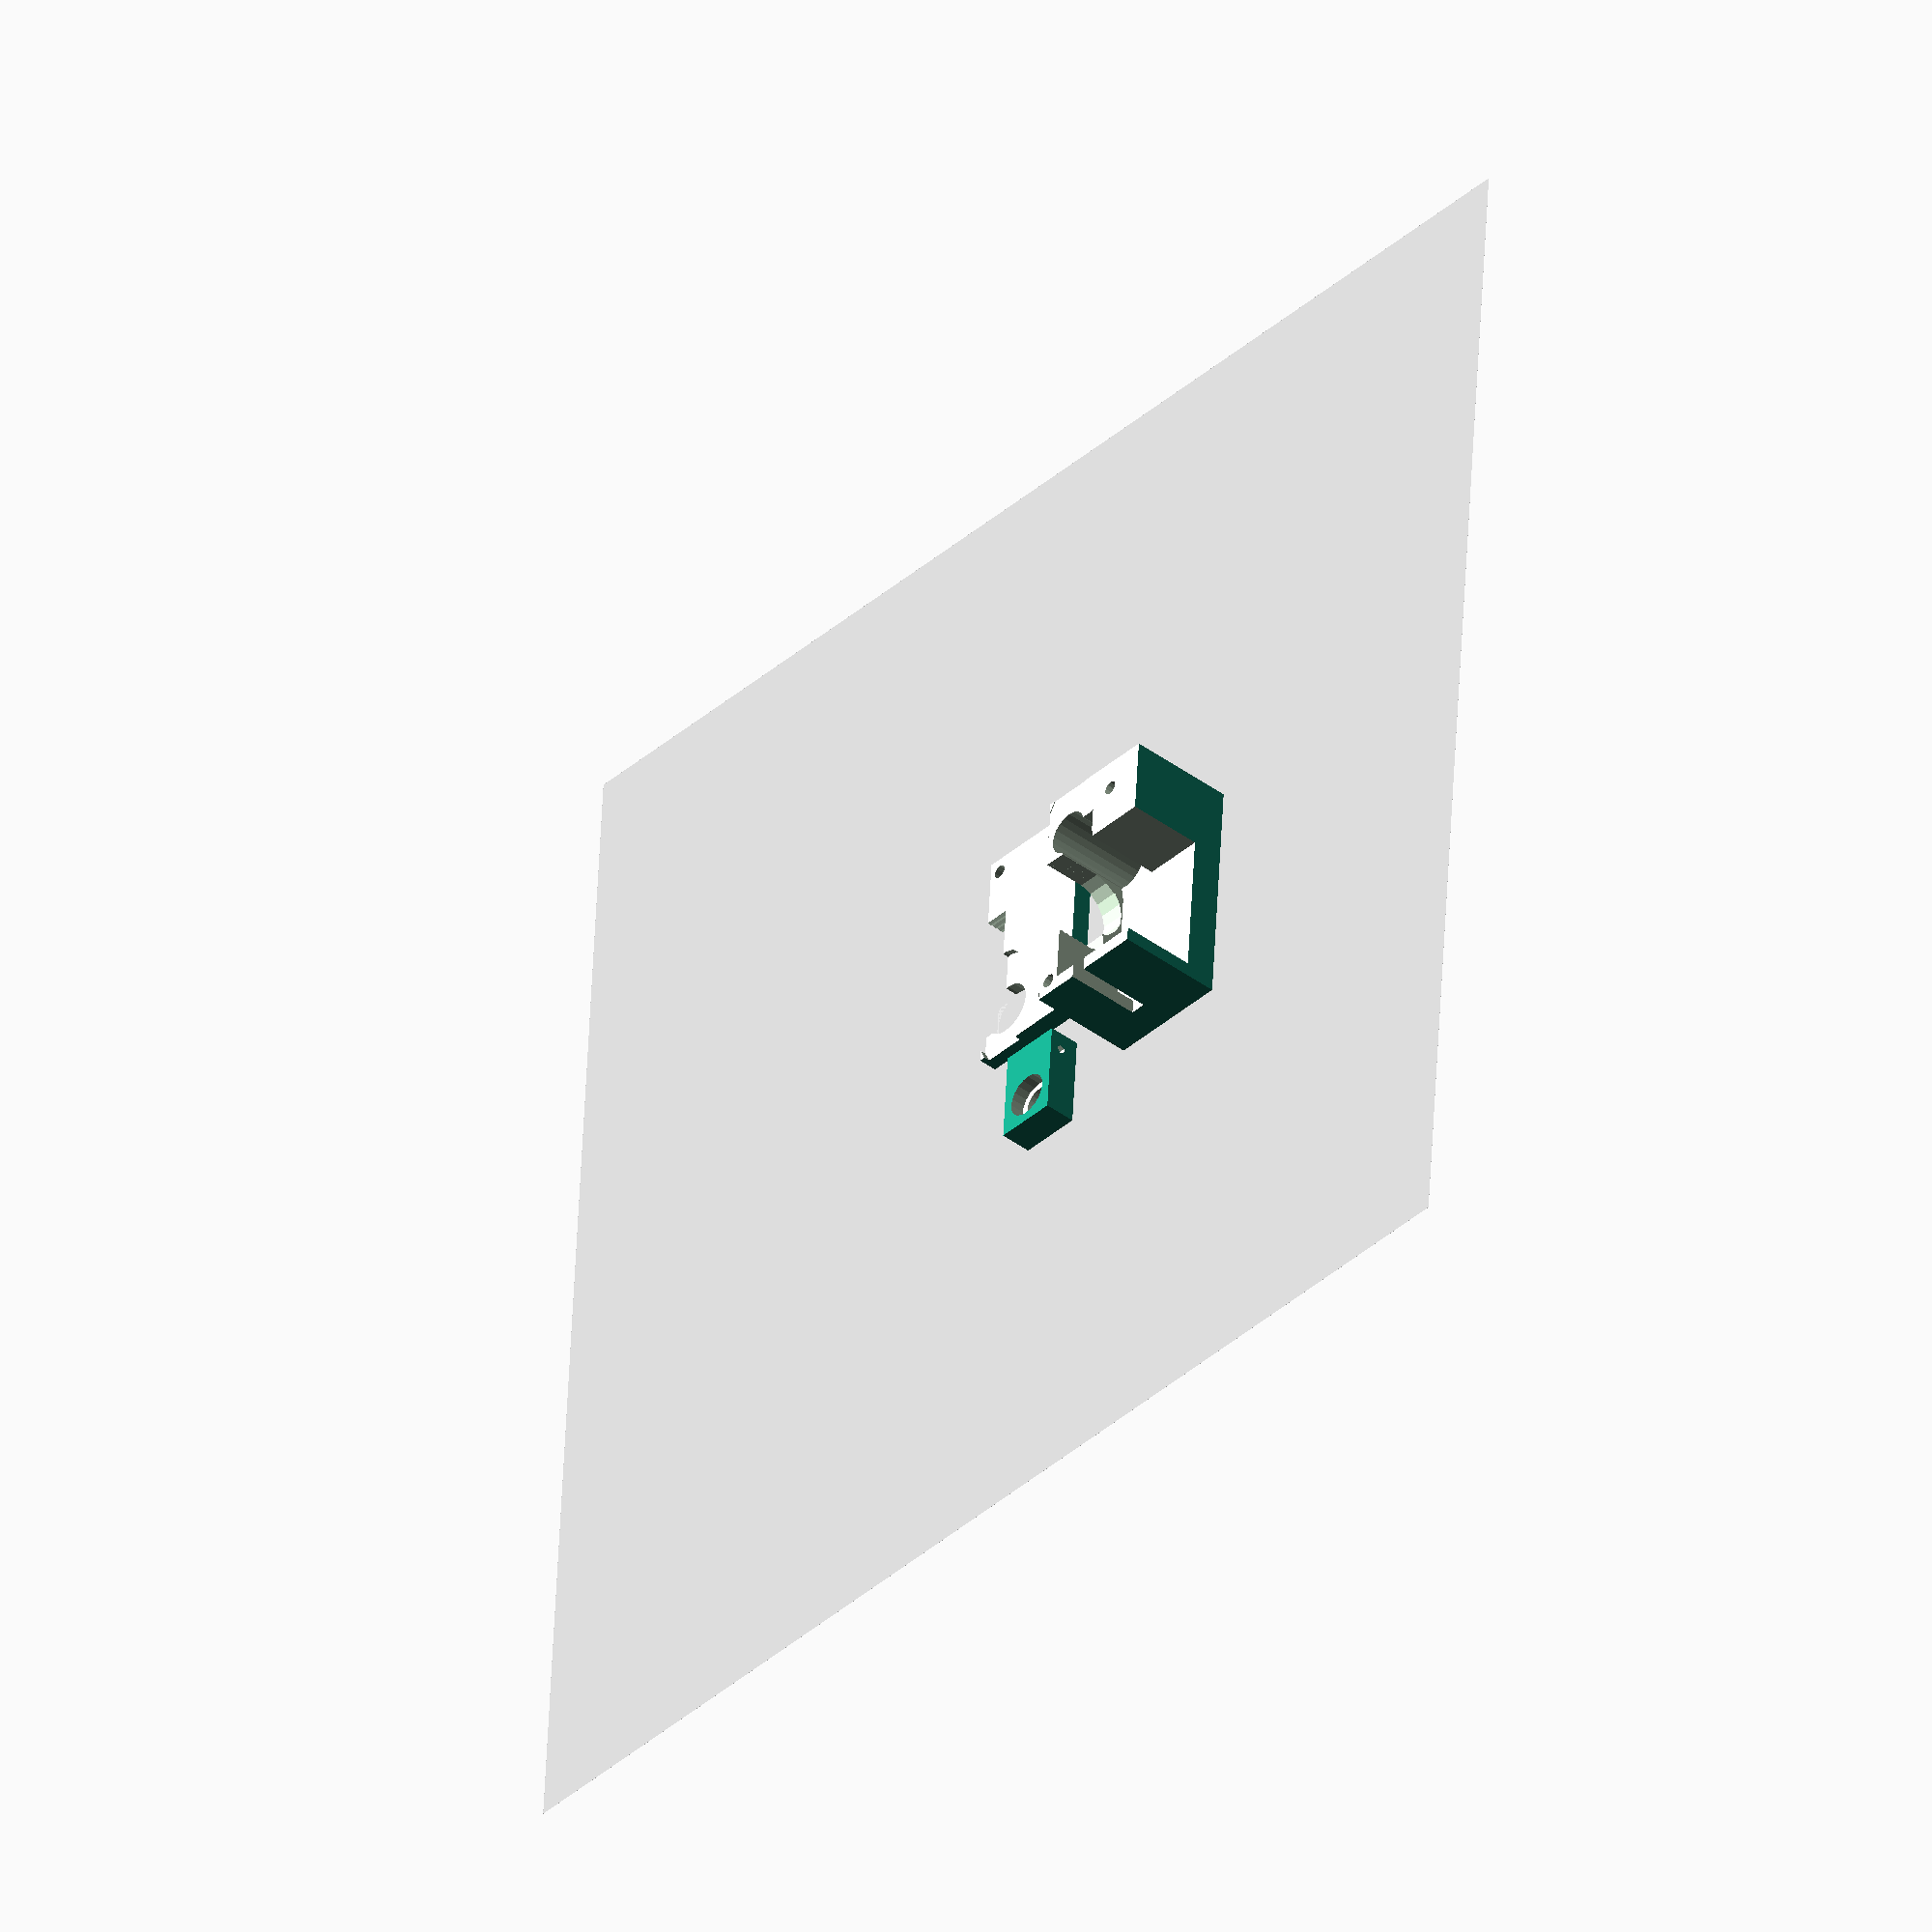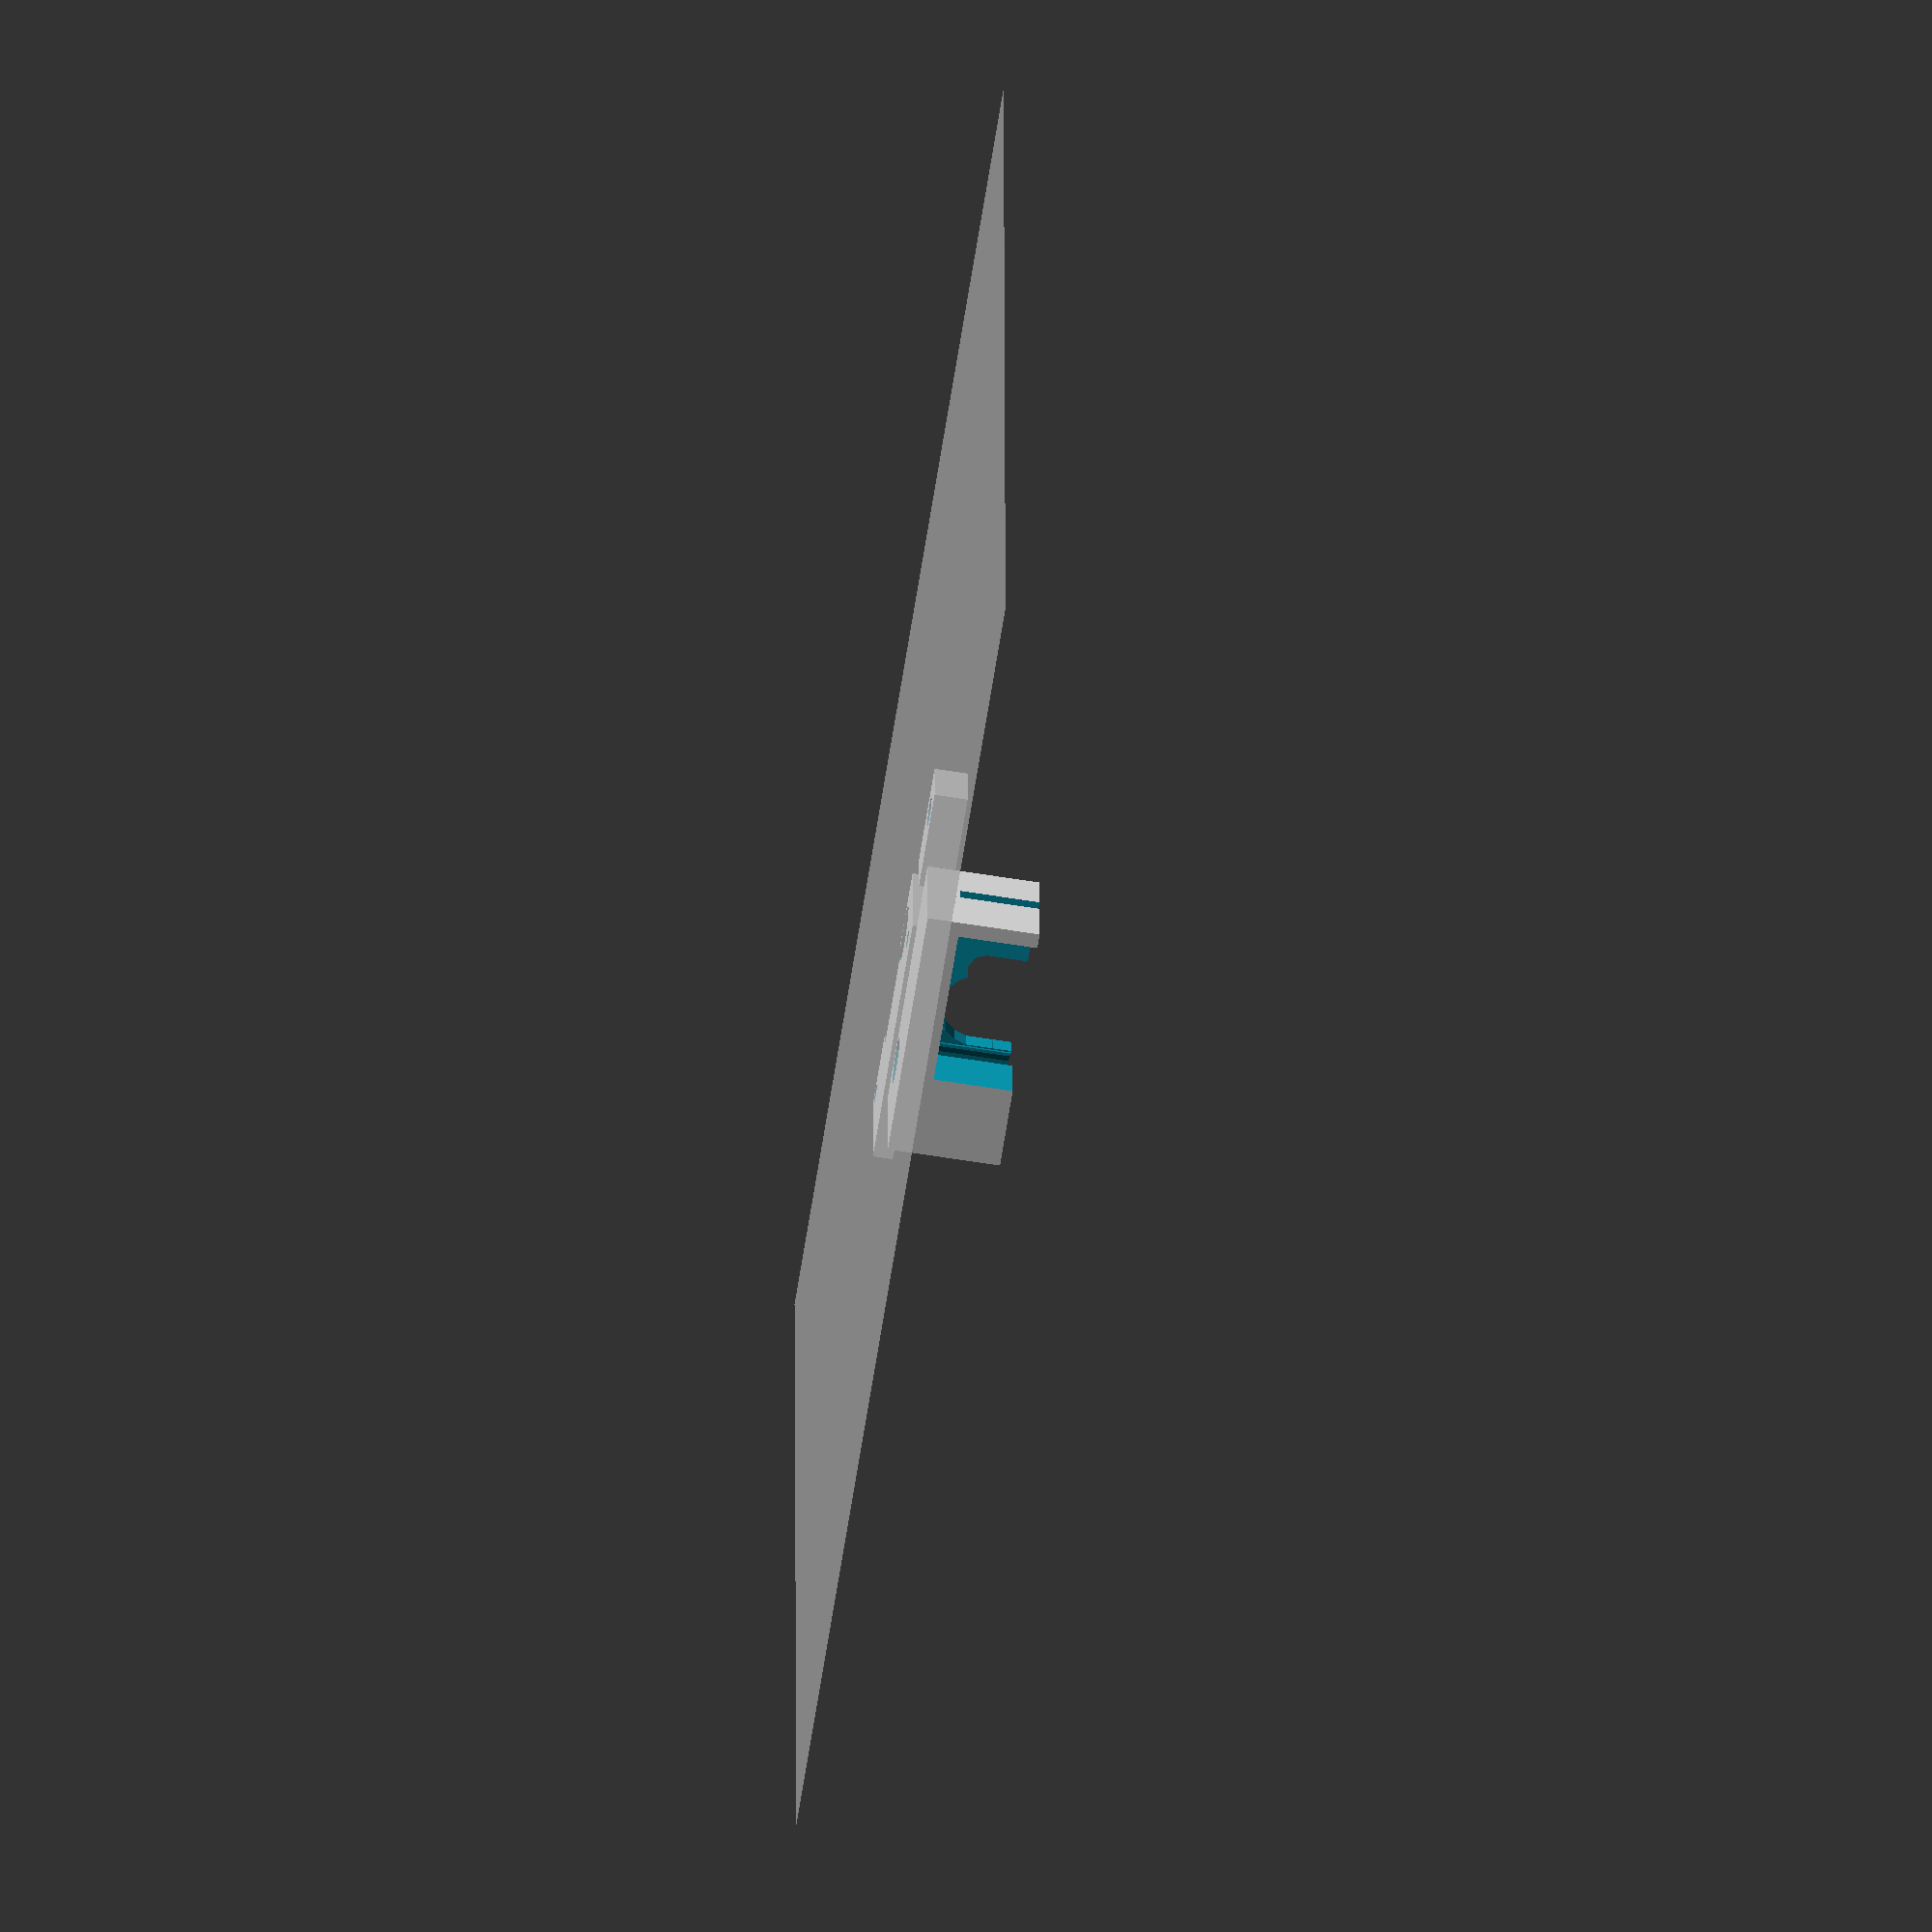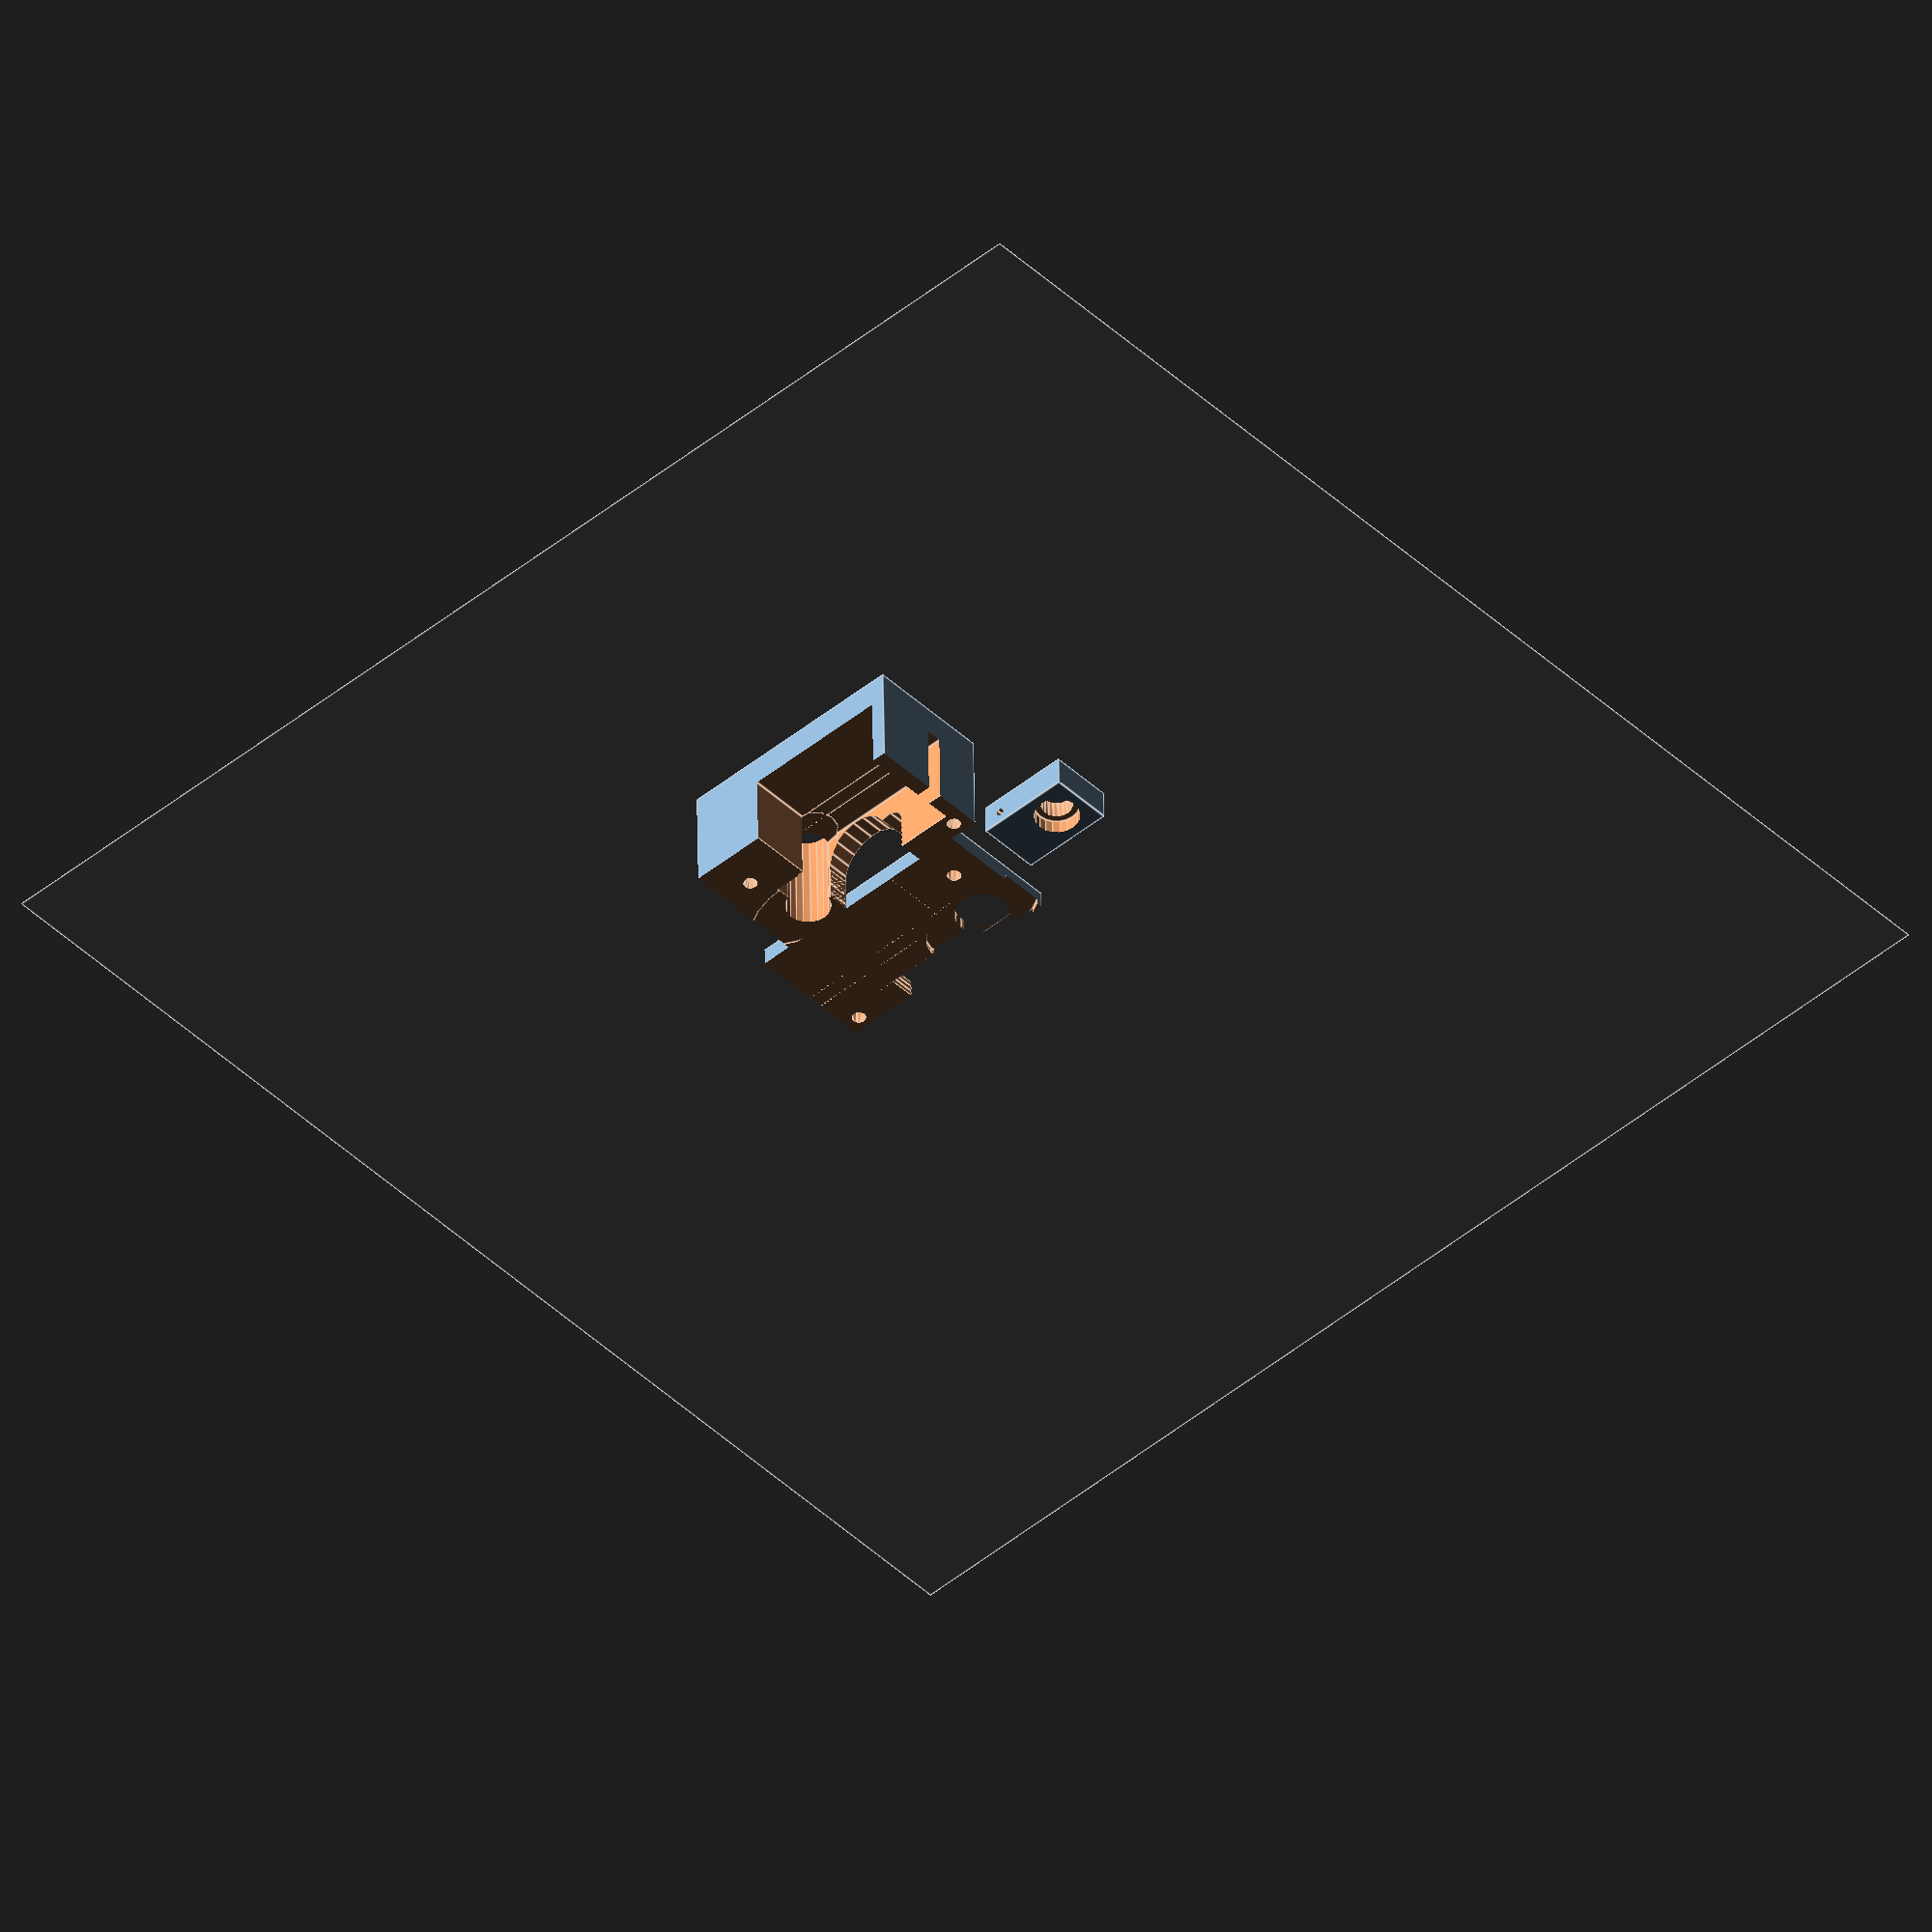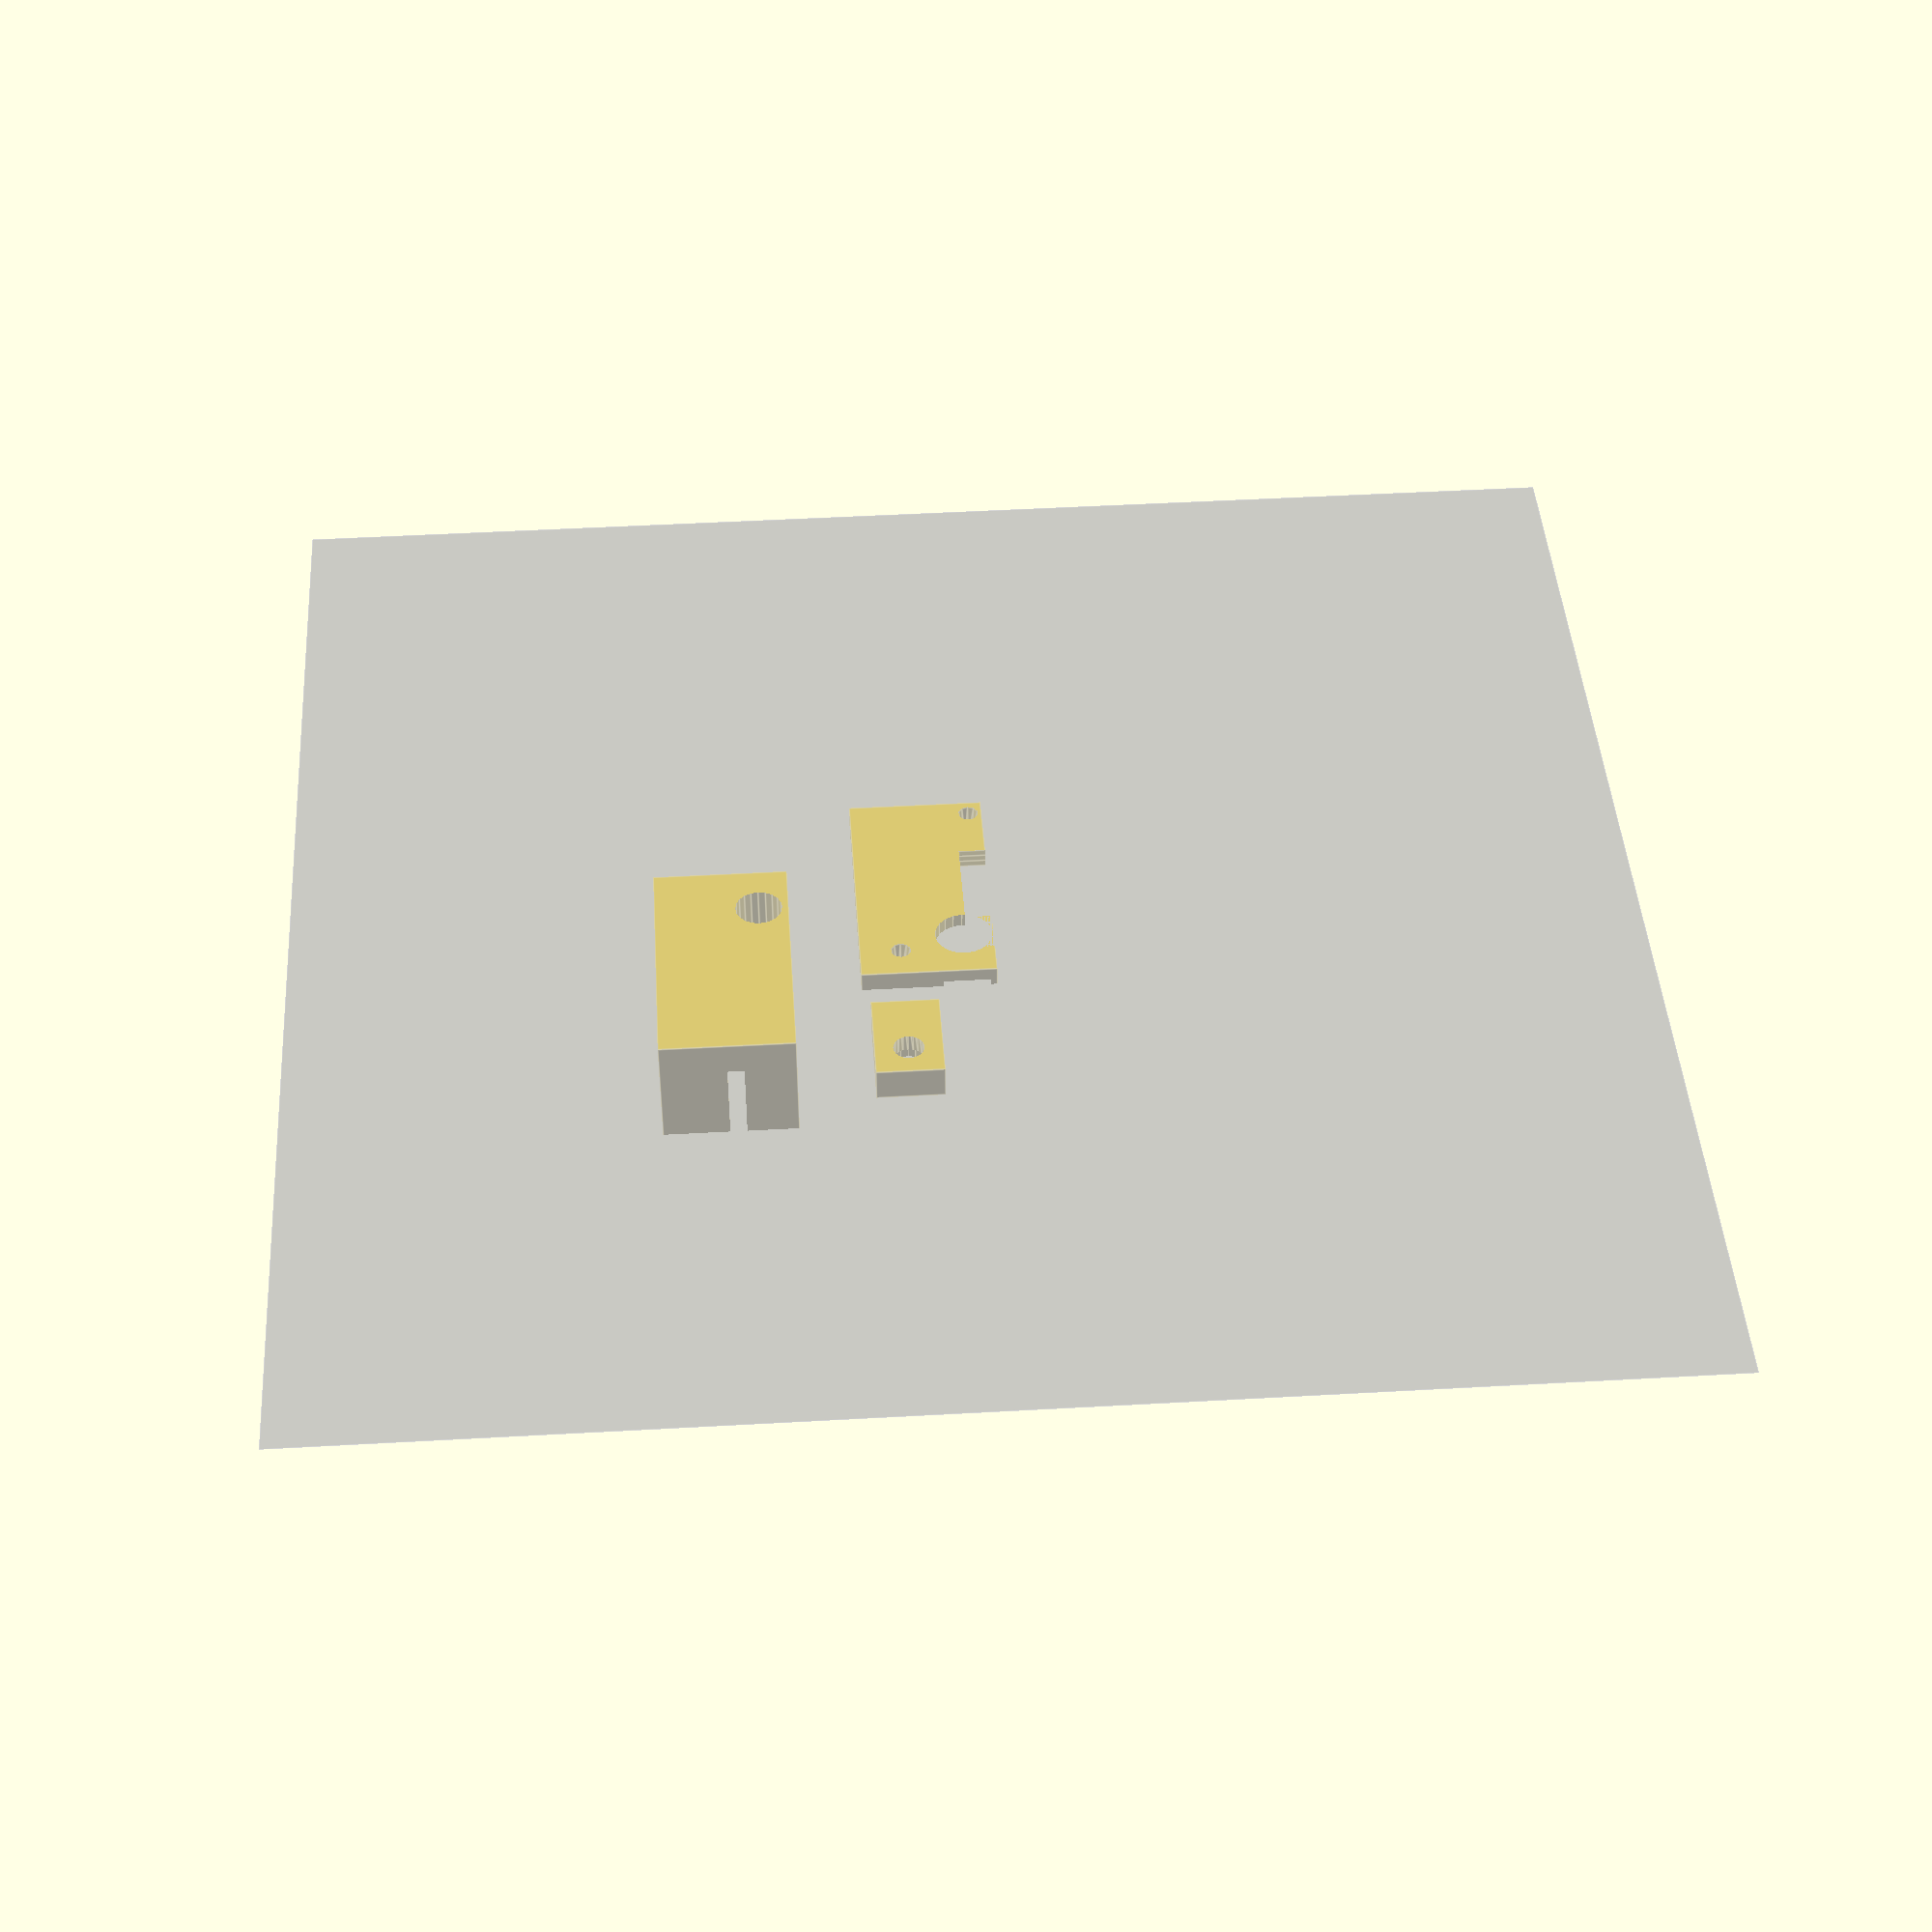
<openscad>
module servo(vert=false){
translate([0.25,0,0])cube([23.5,23,12]);
translate([-5,3.75,0])cube([34,2.5,12]);
for(i=[0:25])
	translate([((vert)?-1:0)*i,0,((vert)?0:1)*i]){
		translate([11/2,0.1,6])rotate([90])cylinder(r=11.7/2,h=4.1);
		translate([12,0.1,6])rotate([90])cylinder(r=5.5/2,h=4.1);
}

translate([-6,23-6.1,0])cube([6.3,6.2,12]);
}

module syringe(){
cylinder(r=7.0/2,h=76,$fn=20);
translate([0,0,75.5])cylinder(r1=4.9/2,r2=4/2,h=8.5,$fn=20);
translate([0,0,-10.1])cylinder(r=4.5/2,h=10,$fn=20);
translate([0,0,-20+0.5])cylinder(r=8.5/2,h=20,$fn=20);
scale(1.1)scale([1.9,1,1])cylinder(r=5,h=1,$fn=20);
}
module casing(){
difference(){
translate([-12,-3.9,-5])cube([38,20,20]);
servo();
translate([-7.95/2,0.55,12.95])mirror([0,0,1])syringe();
translate([-7,10,9.01])cylinder(r1=0.75,r2=1.5,h=6,$fn=10);
translate([23.5,-1.9,9.01])cylinder(r1=0.75,r2=1.5,h=6,$fn=10);
translate([0,3,0])cylinder(r=3.5,h=12);
}
}
module casinglid(){
translate([0,30,5])difference(){
casing();
translate([-20,-10,12-.02])cube([50,30,50]);
}

translate([0,0,15])rotate([0,180,0])difference(){
casing();
translate([-20,-10,12-50])cube([50,30,50]);
translate([-7,-4,12])cube([8,3,3]);
}
}
module syringecage(){
mirror([0,0,1])translate([0,0,-5])difference(){
translate([-10,-5,0])cube([15,10,5]);
translate([-7,-7,2])rotate([0,90,90])cylinder(r=0.75,h=30);
translate([0,0,-73.7])syringe();
}
}
*for(i=[0:1])for(j=[0:2])translate([25*i,15*j])syringecage();
casinglid();
translate([28,10,0])syringecage();

%cube([200,200,0.01],true);
</openscad>
<views>
elev=42.5 azim=93.9 roll=48.4 proj=o view=wireframe
elev=246.6 azim=0.5 roll=279.0 proj=o view=wireframe
elev=315.7 azim=317.1 roll=359.2 proj=o view=edges
elev=228.1 azim=273.7 roll=359.7 proj=p view=edges
</views>
